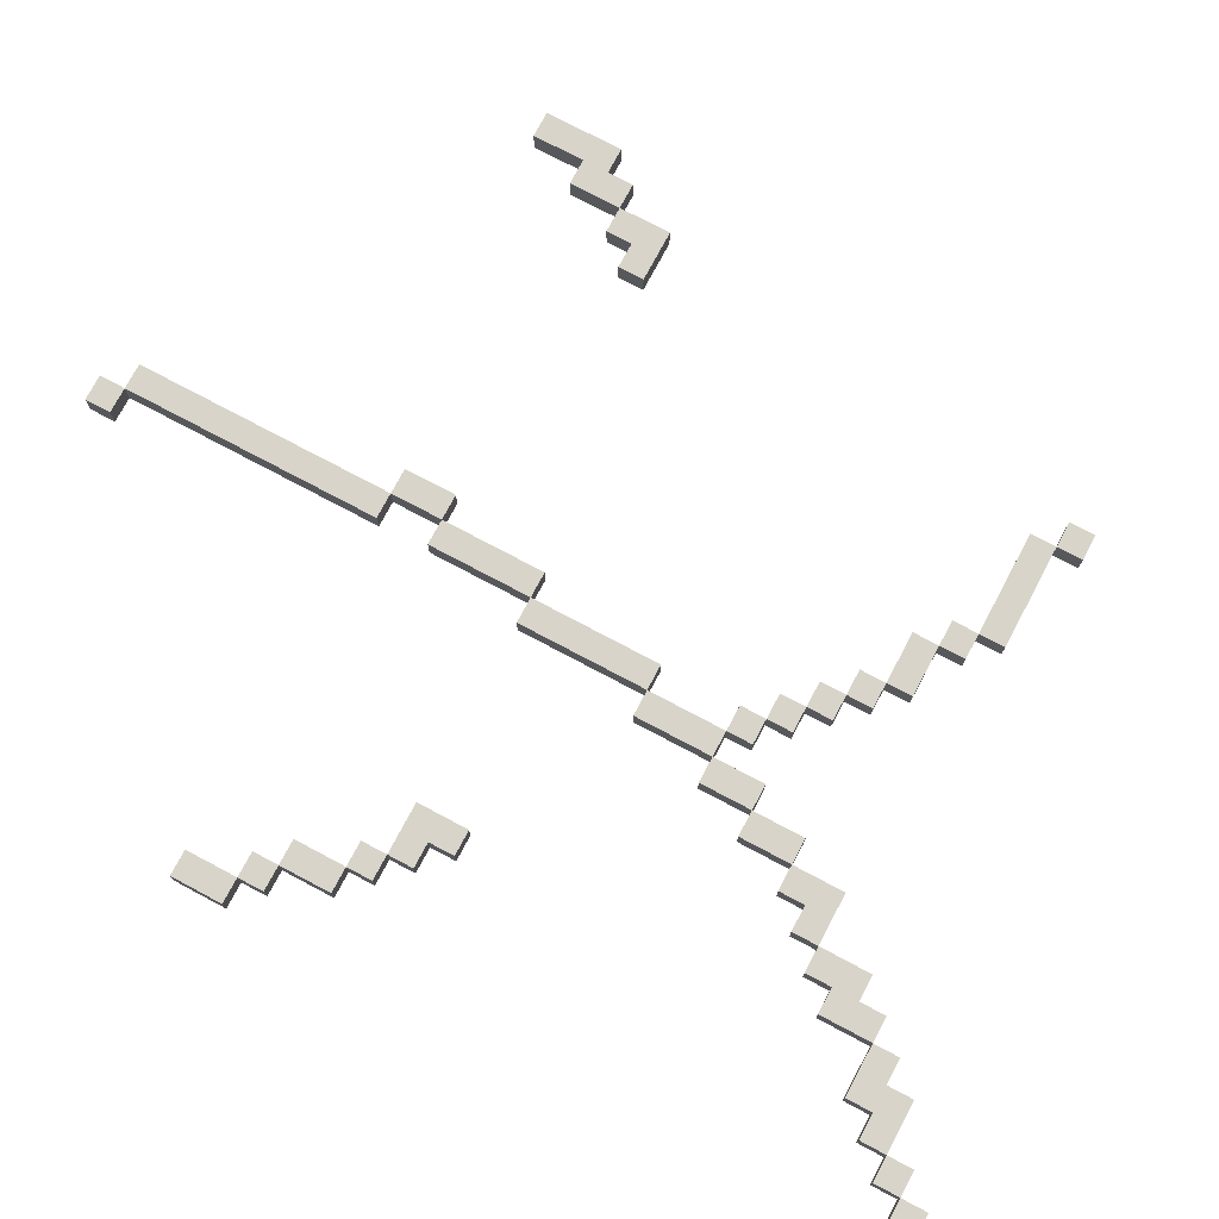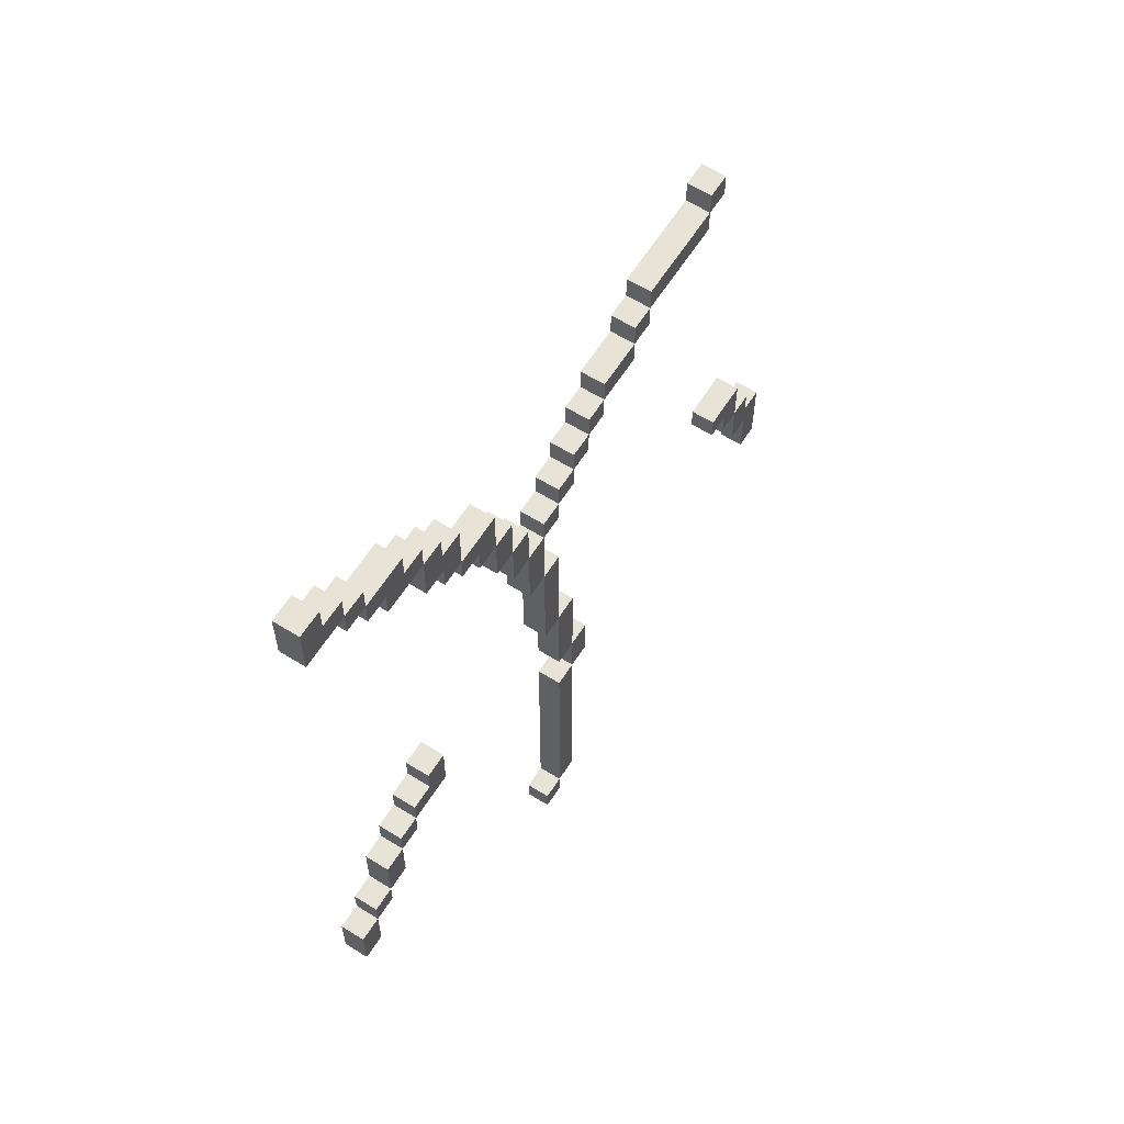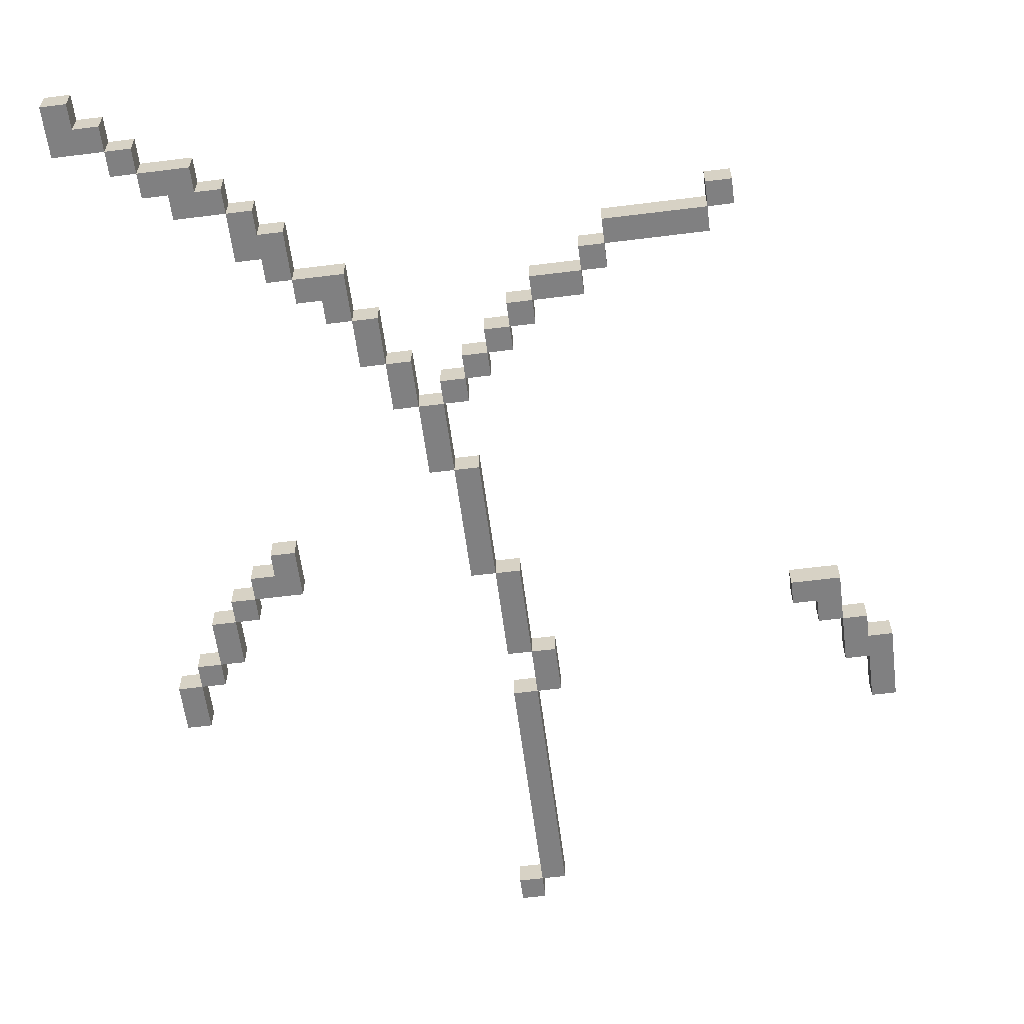
<metadata>
{"format":"obj","ext":"obj","renderer":"f3d","projection":"perspective","resolution":1024,"background":"white","views":[{"elev":75.1,"azim":-62.0,"up":"+Y"},{"elev":61.8,"azim":-57.6,"up":"+Z"},{"elev":-60.0,"azim":7.3,"up":"+Y"}]}
</metadata>
<code>
g fire
v -12 0 15
v -12 0 13
v -12 0 -11
v -12 0 -13
v -12 1 15
v -12 1 13
v -12 1 -11
v -12 1 -13
v -11 0 -10
v -11 0 -11
v -11 1 -10
v -11 1 -11
v -10 0 13
v -10 0 12
v -10 0 -8
v -10 0 -10
v -10 1 13
v -10 1 12
v -10 1 -8
v -10 1 -10
v -9 0 12
v -9 0 11
v -9 0 -7
v -9 0 -8
v -9 1 12
v -9 1 11
v -9 1 -7
v -9 1 -8
v -8 0 11
v -8 0 10
v -8 0 -6
v -8 0 -7
v -8 1 11
v -8 1 10
v -8 1 -6
v -8 1 -7
v -7 0 -5
v -7 0 -6
v -7 1 -5
v -7 1 -6
v -6 0 10
v -6 0 8
v -6 1 10
v -6 1 8
v -5 0 8
v -5 0 7
v -5 1 8
v -5 1 7
v -4 0 7
v -4 0 6
v -4 1 7
v -4 1 6
v -3 0 6
v -3 0 5
v -3 1 6
v -3 1 5
v -2 0 5
v -2 0 3
v -2 1 5
v -2 1 3
v -1 0 3
v -1 0 1
v -1 1 3
v -1 1 1
v 0 0 1
v 0 0 -2
v 0 1 1
v 0 1 -2
v 1 0 2
v 1 0 1
v 1 0 -2
v 1 0 -7
v 1 0 -23
v 1 0 -24
v 1 1 2
v 1 1 1
v 1 1 -2
v 1 1 -7
v 1 1 -23
v 1 1 -24
v 2 0 3
v 2 0 2
v 2 0 -7
v 2 0 -11
v 2 0 -13
v 2 0 -23
v 2 1 3
v 2 1 2
v 2 1 -7
v 2 1 -11
v 2 1 -13
v 2 1 -23
v 3 0 4
v 3 0 3
v 3 0 -11
v 3 0 -13
v 3 1 4
v 3 1 3
v 3 1 -11
v 3 1 -13
v 4 0 5
v 4 0 4
v 4 1 5
v 4 1 4
v 5 0 6
v 5 0 5
v 5 1 6
v 5 1 5
v 7 0 7
v 7 0 6
v 7 1 7
v 7 1 6
v 8 0 8
v 8 0 7
v 8 1 8
v 8 1 7
v 12 0 9
v 12 0 8
v 12 1 9
v 12 1 8
v 14 0 -9
v 14 0 -10
v 14 1 -9
v 14 1 -10
v 15 0 -10
v 15 0 -11
v 15 1 -10
v 15 1 -11
v 16 0 -11
v 16 0 -13
v 16 1 -11
v 16 1 -13
v 17 0 -13
v 17 0 -15
v 17 1 -13
v 17 1 -15
v -11 0 15
v -11 0 14
v -11 0 -11
v -11 0 -13
v -11 1 15
v -11 1 14
v -11 1 -11
v -11 1 -13
v -10 0 14
v -10 0 13
v -10 0 -10
v -10 0 -11
v -10 1 14
v -10 1 13
v -10 1 -10
v -10 1 -11
v -9 0 13
v -9 0 12
v -9 0 -8
v -9 0 -10
v -9 1 13
v -9 1 12
v -9 1 -8
v -9 1 -10
v -8 0 -7
v -8 0 -8
v -8 1 -7
v -8 1 -8
v -7 0 12
v -7 0 11
v -7 1 12
v -7 1 11
v -6 0 11
v -6 0 10
v -6 0 -5
v -6 0 -7
v -6 1 11
v -6 1 10
v -6 1 -5
v -6 1 -7
v -5 0 10
v -5 0 9
v -5 1 10
v -5 1 9
v -4 0 9
v -4 0 7
v -4 1 9
v -4 1 7
v -2 0 7
v -2 0 5
v -2 1 7
v -2 1 5
v -1 0 5
v -1 0 3
v -1 1 5
v -1 1 3
v 0 0 3
v 0 0 1
v 0 1 3
v 0 1 1
v 1 0 1
v 1 0 -2
v 1 1 1
v 1 1 -2
v 2 0 2
v 2 0 1
v 2 0 -2
v 2 0 -7
v 2 0 -23
v 2 0 -24
v 2 1 2
v 2 1 1
v 2 1 -2
v 2 1 -7
v 2 1 -23
v 2 1 -24
v 3 0 3
v 3 0 2
v 3 0 -7
v 3 0 -11
v 3 0 -13
v 3 0 -23
v 3 1 3
v 3 1 2
v 3 1 -7
v 3 1 -11
v 3 1 -13
v 3 1 -23
v 4 0 4
v 4 0 3
v 4 0 -11
v 4 0 -13
v 4 1 4
v 4 1 3
v 4 1 -11
v 4 1 -13
v 5 0 5
v 5 0 4
v 5 1 5
v 5 1 4
v 7 0 6
v 7 0 5
v 7 1 6
v 7 1 5
v 8 0 7
v 8 0 6
v 8 1 7
v 8 1 6
v 12 0 8
v 12 0 7
v 12 1 8
v 12 1 7
v 13 0 9
v 13 0 8
v 13 1 9
v 13 1 8
v 16 0 -9
v 16 0 -11
v 16 1 -9
v 16 1 -11
v 17 0 -11
v 17 0 -12
v 17 1 -11
v 17 1 -12
v 18 0 -12
v 18 0 -15
v 18 1 -12
v 18 1 -15
v -12 0 15
v -12 1 15
v -11 0 15
v -11 1 15
v -11 0 14
v -11 1 14
v -10 0 14
v -10 1 14
v -10 0 13
v -10 1 13
v -9 0 13
v -9 1 13
v -9 0 12
v -9 1 12
v -7 0 12
v -7 1 12
v -7 0 11
v -7 1 11
v -6 0 11
v -6 1 11
v -6 0 10
v -6 1 10
v -5 0 10
v -5 1 10
v -5 0 9
v -5 1 9
v -4 0 9
v -4 1 9
v 12 0 9
v 12 1 9
v 13 0 9
v 13 1 9
v 8 0 8
v 8 1 8
v 12 0 8
v 12 1 8
v -4 0 7
v -4 1 7
v -2 0 7
v -2 1 7
v 7 0 7
v 7 1 7
v 8 0 7
v 8 1 7
v 5 0 6
v 5 1 6
v 7 0 6
v 7 1 6
v -2 0 5
v -2 1 5
v -1 0 5
v -1 1 5
v 4 0 5
v 4 1 5
v 5 0 5
v 5 1 5
v 3 0 4
v 3 1 4
v 4 0 4
v 4 1 4
v -1 0 3
v -1 1 3
v 0 0 3
v 0 1 3
v 2 0 3
v 2 1 3
v 3 0 3
v 3 1 3
v 1 0 2
v 1 1 2
v 2 0 2
v 2 1 2
v 0 0 1
v 0 1 1
v 1 0 1
v 1 1 1
v 1 0 -2
v 1 1 -2
v 2 0 -2
v 2 1 -2
v -7 0 -5
v -7 1 -5
v -6 0 -5
v -6 1 -5
v -8 0 -6
v -8 1 -6
v -7 0 -6
v -7 1 -6
v -9 0 -7
v -9 1 -7
v -8 0 -7
v -8 1 -7
v 2 0 -7
v 2 1 -7
v 3 0 -7
v 3 1 -7
v -10 0 -8
v -10 1 -8
v -9 0 -8
v -9 1 -8
v 14 0 -9
v 14 1 -9
v 16 0 -9
v 16 1 -9
v -11 0 -10
v -11 1 -10
v -10 0 -10
v -10 1 -10
v -12 0 -11
v -12 1 -11
v -11 0 -11
v -11 1 -11
v 3 0 -11
v 3 1 -11
v 4 0 -11
v 4 1 -11
v 16 0 -11
v 16 1 -11
v 17 0 -11
v 17 1 -11
v 17 0 -12
v 17 1 -12
v 18 0 -12
v 18 1 -12
v 2 0 -13
v 2 1 -13
v 3 0 -13
v 3 1 -13
v 1 0 -23
v 1 1 -23
v 2 0 -23
v 2 1 -23
v -12 0 13
v -12 1 13
v -10 0 13
v -10 1 13
v -10 0 12
v -10 1 12
v -9 0 12
v -9 1 12
v -9 0 11
v -9 1 11
v -8 0 11
v -8 1 11
v -8 0 10
v -8 1 10
v -6 0 10
v -6 1 10
v -6 0 8
v -6 1 8
v -5 0 8
v -5 1 8
v 12 0 8
v 12 1 8
v 13 0 8
v 13 1 8
v -5 0 7
v -5 1 7
v -4 0 7
v -4 1 7
v 8 0 7
v 8 1 7
v 12 0 7
v 12 1 7
v -4 0 6
v -4 1 6
v -3 0 6
v -3 1 6
v 7 0 6
v 7 1 6
v 8 0 6
v 8 1 6
v -3 0 5
v -3 1 5
v -2 0 5
v -2 1 5
v 5 0 5
v 5 1 5
v 7 0 5
v 7 1 5
v 4 0 4
v 4 1 4
v 5 0 4
v 5 1 4
v -2 0 3
v -2 1 3
v -1 0 3
v -1 1 3
v 3 0 3
v 3 1 3
v 4 0 3
v 4 1 3
v 2 0 2
v 2 1 2
v 3 0 2
v 3 1 2
v -1 0 1
v -1 1 1
v 0 0 1
v 0 1 1
v 1 0 1
v 1 1 1
v 2 0 1
v 2 1 1
v 0 0 -2
v 0 1 -2
v 1 0 -2
v 1 1 -2
v -8 0 -7
v -8 1 -7
v -6 0 -7
v -6 1 -7
v 1 0 -7
v 1 1 -7
v 2 0 -7
v 2 1 -7
v -9 0 -8
v -9 1 -8
v -8 0 -8
v -8 1 -8
v -10 0 -10
v -10 1 -10
v -9 0 -10
v -9 1 -10
v 14 0 -10
v 14 1 -10
v 15 0 -10
v 15 1 -10
v -11 0 -11
v -11 1 -11
v -10 0 -11
v -10 1 -11
v 2 0 -11
v 2 1 -11
v 3 0 -11
v 3 1 -11
v 15 0 -11
v 15 1 -11
v 16 0 -11
v 16 1 -11
v -12 0 -13
v -12 1 -13
v -11 0 -13
v -11 1 -13
v 3 0 -13
v 3 1 -13
v 4 0 -13
v 4 1 -13
v 16 0 -13
v 16 1 -13
v 17 0 -13
v 17 1 -13
v 17 0 -15
v 17 1 -15
v 18 0 -15
v 18 1 -15
v 2 0 -23
v 2 1 -23
v 3 0 -23
v 3 1 -23
v 1 0 -24
v 1 1 -24
v 2 0 -24
v 2 1 -24
v -12 0 15
v -11 0 15
v -11 0 14
v -10 0 14
v -12 0 13
v -10 0 13
v -9 0 13
v -10 0 12
v -9 0 12
v -7 0 12
v -9 0 11
v -8 0 11
v -7 0 11
v -6 0 11
v -8 0 10
v -6 0 10
v -5 0 10
v -5 0 9
v -4 0 9
v 12 0 9
v 13 0 9
v -6 0 8
v -5 0 8
v 8 0 8
v 12 0 8
v 13 0 8
v -5 0 7
v -4 0 7
v -2 0 7
v 7 0 7
v 8 0 7
v 12 0 7
v -4 0 6
v -3 0 6
v 5 0 6
v 7 0 6
v 8 0 6
v -3 0 5
v -2 0 5
v -1 0 5
v 4 0 5
v 5 0 5
v 7 0 5
v 3 0 4
v 4 0 4
v 5 0 4
v -2 0 3
v -1 0 3
v 0 0 3
v 2 0 3
v 3 0 3
v 4 0 3
v 1 0 2
v 2 0 2
v 3 0 2
v -1 0 1
v 0 0 1
v 1 0 1
v 2 0 1
v 0 0 -2
v 1 0 -2
v 2 0 -2
v -7 0 -5
v -6 0 -5
v -8 0 -6
v -7 0 -6
v -9 0 -7
v -8 0 -7
v -6 0 -7
v 1 0 -7
v 2 0 -7
v 3 0 -7
v -10 0 -8
v -9 0 -8
v -8 0 -8
v 14 0 -9
v 16 0 -9
v -11 0 -10
v -10 0 -10
v -9 0 -10
v 14 0 -10
v 15 0 -10
v -12 0 -11
v -11 0 -11
v -10 0 -11
v 2 0 -11
v 3 0 -11
v 4 0 -11
v 15 0 -11
v 16 0 -11
v 17 0 -11
v 17 0 -12
v 18 0 -12
v -12 0 -13
v -11 0 -13
v 2 0 -13
v 3 0 -13
v 4 0 -13
v 16 0 -13
v 17 0 -13
v 17 0 -15
v 18 0 -15
v 1 0 -23
v 2 0 -23
v 3 0 -23
v 1 0 -24
v 2 0 -24
v -12 1 15
v -11 1 15
v -11 1 14
v -10 1 14
v -12 1 13
v -10 1 13
v -9 1 13
v -10 1 12
v -9 1 12
v -7 1 12
v -9 1 11
v -8 1 11
v -7 1 11
v -6 1 11
v -8 1 10
v -6 1 10
v -5 1 10
v -5 1 9
v -4 1 9
v 12 1 9
v 13 1 9
v -6 1 8
v -5 1 8
v 8 1 8
v 12 1 8
v 13 1 8
v -5 1 7
v -4 1 7
v -2 1 7
v 7 1 7
v 8 1 7
v 12 1 7
v -4 1 6
v -3 1 6
v 5 1 6
v 7 1 6
v 8 1 6
v -3 1 5
v -2 1 5
v -1 1 5
v 4 1 5
v 5 1 5
v 7 1 5
v 3 1 4
v 4 1 4
v 5 1 4
v -2 1 3
v -1 1 3
v 0 1 3
v 2 1 3
v 3 1 3
v 4 1 3
v 1 1 2
v 2 1 2
v 3 1 2
v -1 1 1
v 0 1 1
v 1 1 1
v 2 1 1
v 0 1 -2
v 1 1 -2
v 2 1 -2
v -7 1 -5
v -6 1 -5
v -8 1 -6
v -7 1 -6
v -9 1 -7
v -8 1 -7
v -6 1 -7
v 1 1 -7
v 2 1 -7
v 3 1 -7
v -10 1 -8
v -9 1 -8
v -8 1 -8
v 14 1 -9
v 16 1 -9
v -11 1 -10
v -10 1 -10
v -9 1 -10
v 14 1 -10
v 15 1 -10
v -12 1 -11
v -11 1 -11
v -10 1 -11
v 2 1 -11
v 3 1 -11
v 4 1 -11
v 15 1 -11
v 16 1 -11
v 17 1 -11
v 17 1 -12
v 18 1 -12
v -12 1 -13
v -11 1 -13
v 2 1 -13
v 3 1 -13
v 4 1 -13
v 16 1 -13
v 17 1 -13
v 17 1 -15
v 18 1 -15
v 1 1 -23
v 2 1 -23
v 3 1 -23
v 1 1 -24
v 2 1 -24
f 5 2 1
f 6 2 5
f 7 4 3
f 8 4 7
f 11 10 9
f 12 10 11
f 17 14 13
f 18 14 17
f 19 16 15
f 20 16 19
f 25 22 21
f 26 22 25
f 27 24 23
f 28 24 27
f 33 30 29
f 34 30 33
f 35 32 31
f 36 32 35
f 39 38 37
f 40 38 39
f 43 42 41
f 44 42 43
f 47 46 45
f 48 46 47
f 51 50 49
f 52 50 51
f 55 54 53
f 56 54 55
f 59 58 57
f 60 58 59
f 63 62 61
f 64 62 63
f 67 66 65
f 68 66 67
f 75 70 69
f 76 70 75
f 77 72 71
f 78 72 77
f 79 74 73
f 80 74 79
f 87 82 81
f 88 82 87
f 89 84 83
f 90 84 89
f 91 86 85
f 92 86 91
f 97 94 93
f 98 94 97
f 99 96 95
f 100 96 99
f 103 102 101
f 104 102 103
f 107 106 105
f 108 106 107
f 111 110 109
f 112 110 111
f 115 114 113
f 116 114 115
f 119 118 117
f 120 118 119
f 123 122 121
f 124 122 123
f 127 126 125
f 128 126 127
f 131 130 129
f 132 130 131
f 135 134 133
f 136 134 135
f 137 138 141
f 141 138 142
f 139 140 143
f 143 140 144
f 145 146 149
f 149 146 150
f 147 148 151
f 151 148 152
f 153 154 157
f 157 154 158
f 155 156 159
f 159 156 160
f 161 162 163
f 163 162 164
f 165 166 167
f 167 166 168
f 169 170 173
f 173 170 174
f 171 172 175
f 175 172 176
f 177 178 179
f 179 178 180
f 181 182 183
f 183 182 184
f 185 186 187
f 187 186 188
f 189 190 191
f 191 190 192
f 193 194 195
f 195 194 196
f 197 198 199
f 199 198 200
f 201 202 207
f 207 202 208
f 203 204 209
f 209 204 210
f 205 206 211
f 211 206 212
f 213 214 219
f 219 214 220
f 215 216 221
f 221 216 222
f 217 218 223
f 223 218 224
f 225 226 229
f 229 226 230
f 227 228 231
f 231 228 232
f 233 234 235
f 235 234 236
f 237 238 239
f 239 238 240
f 241 242 243
f 243 242 244
f 245 246 247
f 247 246 248
f 249 250 251
f 251 250 252
f 253 254 255
f 255 254 256
f 257 258 259
f 259 258 260
f 261 262 263
f 263 262 264
f 267 266 265
f 268 266 267
f 271 270 269
f 272 270 271
f 275 274 273
f 276 274 275
f 279 278 277
f 280 278 279
f 283 282 281
f 284 282 283
f 287 286 285
f 288 286 287
f 291 290 289
f 292 290 291
f 295 294 293
f 296 294 295
f 299 298 297
f 300 298 299
f 303 302 301
f 304 302 303
f 307 306 305
f 308 306 307
f 311 310 309
f 312 310 311
f 315 314 313
f 316 314 315
f 319 318 317
f 320 318 319
f 323 322 321
f 324 322 323
f 327 326 325
f 328 326 327
f 331 330 329
f 332 330 331
f 335 334 333
f 336 334 335
f 339 338 337
f 340 338 339
f 343 342 341
f 344 342 343
f 347 346 345
f 348 346 347
f 351 350 349
f 352 350 351
f 355 354 353
f 356 354 355
f 359 358 357
f 360 358 359
f 363 362 361
f 364 362 363
f 367 366 365
f 368 366 367
f 371 370 369
f 372 370 371
f 375 374 373
f 376 374 375
f 379 378 377
f 380 378 379
f 383 382 381
f 384 382 383
f 387 386 385
f 388 386 387
f 391 390 389
f 392 390 391
f 395 394 393
f 396 394 395
f 397 398 399
f 399 398 400
f 401 402 403
f 403 402 404
f 405 406 407
f 407 406 408
f 409 410 411
f 411 410 412
f 413 414 415
f 415 414 416
f 417 418 419
f 419 418 420
f 421 422 423
f 423 422 424
f 425 426 427
f 427 426 428
f 429 430 431
f 431 430 432
f 433 434 435
f 435 434 436
f 437 438 439
f 439 438 440
f 441 442 443
f 443 442 444
f 445 446 447
f 447 446 448
f 449 450 451
f 451 450 452
f 453 454 455
f 455 454 456
f 457 458 459
f 459 458 460
f 461 462 463
f 463 462 464
f 465 466 467
f 467 466 468
f 469 470 471
f 471 470 472
f 473 474 475
f 475 474 476
f 477 478 479
f 479 478 480
f 481 482 483
f 483 482 484
f 485 486 487
f 487 486 488
f 489 490 491
f 491 490 492
f 493 494 495
f 495 494 496
f 497 498 499
f 499 498 500
f 501 502 503
f 503 502 504
f 505 506 507
f 507 506 508
f 509 510 511
f 511 510 512
f 513 514 515
f 515 514 516
f 517 518 519
f 519 518 520
f 521 522 523
f 523 522 524
f 525 526 527
f 527 526 528
f 531 530 529
f 533 531 529
f 533 532 531
f 534 532 533
f 536 535 534
f 537 535 536
f 539 538 537
f 540 538 539
f 541 538 540
f 543 542 541
f 543 541 540
f 544 542 543
f 546 545 544
f 550 546 544
f 550 547 546
f 551 547 550
f 553 549 548
f 554 549 553
f 555 547 551
f 556 547 555
f 559 553 552
f 560 553 559
f 561 557 556
f 562 557 561
f 564 559 558
f 565 559 564
f 566 557 562
f 567 557 566
f 570 564 563
f 571 564 570
f 573 570 569
f 574 570 573
f 575 568 567
f 576 568 575
f 579 573 572
f 580 573 579
f 582 579 578
f 583 579 582
f 584 577 576
f 585 577 584
f 586 582 581
f 587 582 586
f 588 586 585
f 589 586 588
f 594 592 591
f 596 594 593
f 597 592 594
f 597 594 596
f 598 590 589
f 599 590 598
f 602 596 595
f 603 596 602
f 607 602 601
f 608 602 607
f 609 605 604
f 610 605 609
f 612 607 606
f 613 607 612
f 614 600 599
f 615 600 614
f 617 605 610
f 618 605 617
f 620 619 618
f 622 612 611
f 623 612 622
f 625 616 615
f 626 616 625
f 627 621 620
f 627 620 618
f 628 621 627
f 629 621 628
f 630 621 629
f 632 625 624
f 633 625 632
f 634 632 631
f 635 632 634
f 636 637 638
f 636 638 640
f 638 639 640
f 640 639 641
f 641 642 643
f 643 642 644
f 644 645 646
f 646 645 647
f 647 645 648
f 648 649 650
f 647 648 650
f 650 649 651
f 651 652 653
f 651 653 657
f 653 654 657
f 657 654 658
f 655 656 660
f 660 656 661
f 658 654 662
f 662 654 663
f 659 660 666
f 666 660 667
f 663 664 668
f 668 664 669
f 665 666 671
f 671 666 672
f 669 664 673
f 673 664 674
f 670 671 677
f 677 671 678
f 676 677 680
f 680 677 681
f 674 675 682
f 682 675 683
f 679 680 686
f 686 680 687
f 685 686 689
f 689 686 690
f 683 684 691
f 691 684 692
f 688 689 693
f 693 689 694
f 692 693 695
f 695 693 696
f 698 699 701
f 700 701 703
f 701 699 704
f 703 701 704
f 696 697 705
f 705 697 706
f 702 703 709
f 709 703 710
f 708 709 714
f 714 709 715
f 711 712 716
f 716 712 717
f 713 714 719
f 719 714 720
f 706 707 721
f 721 707 722
f 717 712 724
f 724 712 725
f 725 726 727
f 718 719 729
f 729 719 730
f 722 723 732
f 732 723 733
f 727 728 734
f 725 727 734
f 734 728 735
f 735 728 736
f 736 728 737
f 731 732 739
f 739 732 740
f 738 739 741
f 741 739 742

</code>
